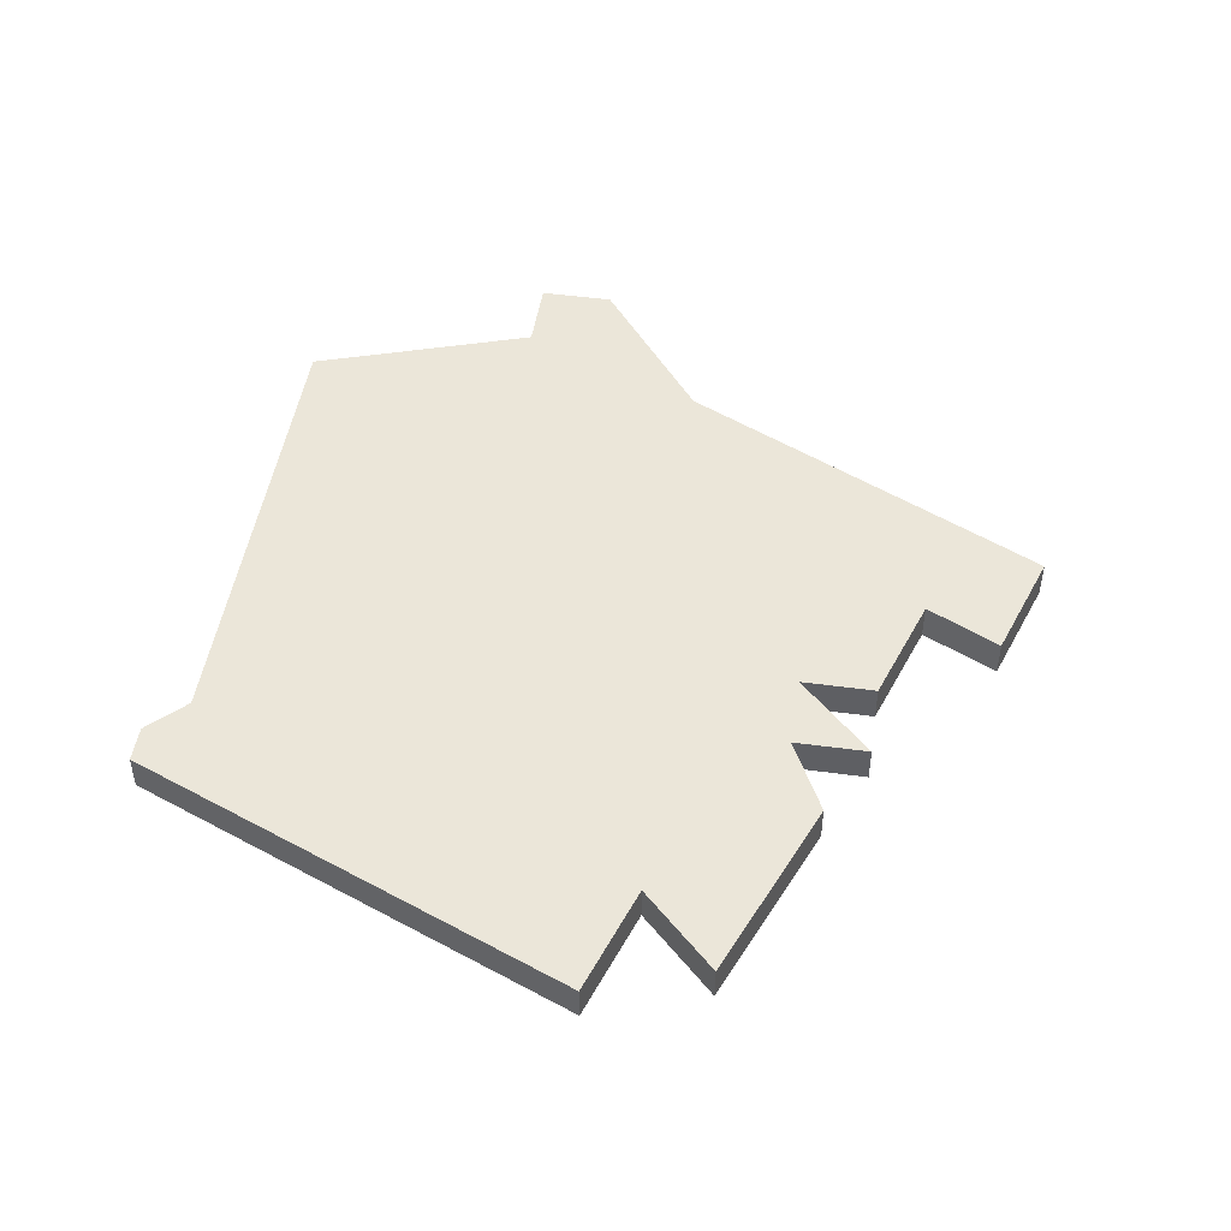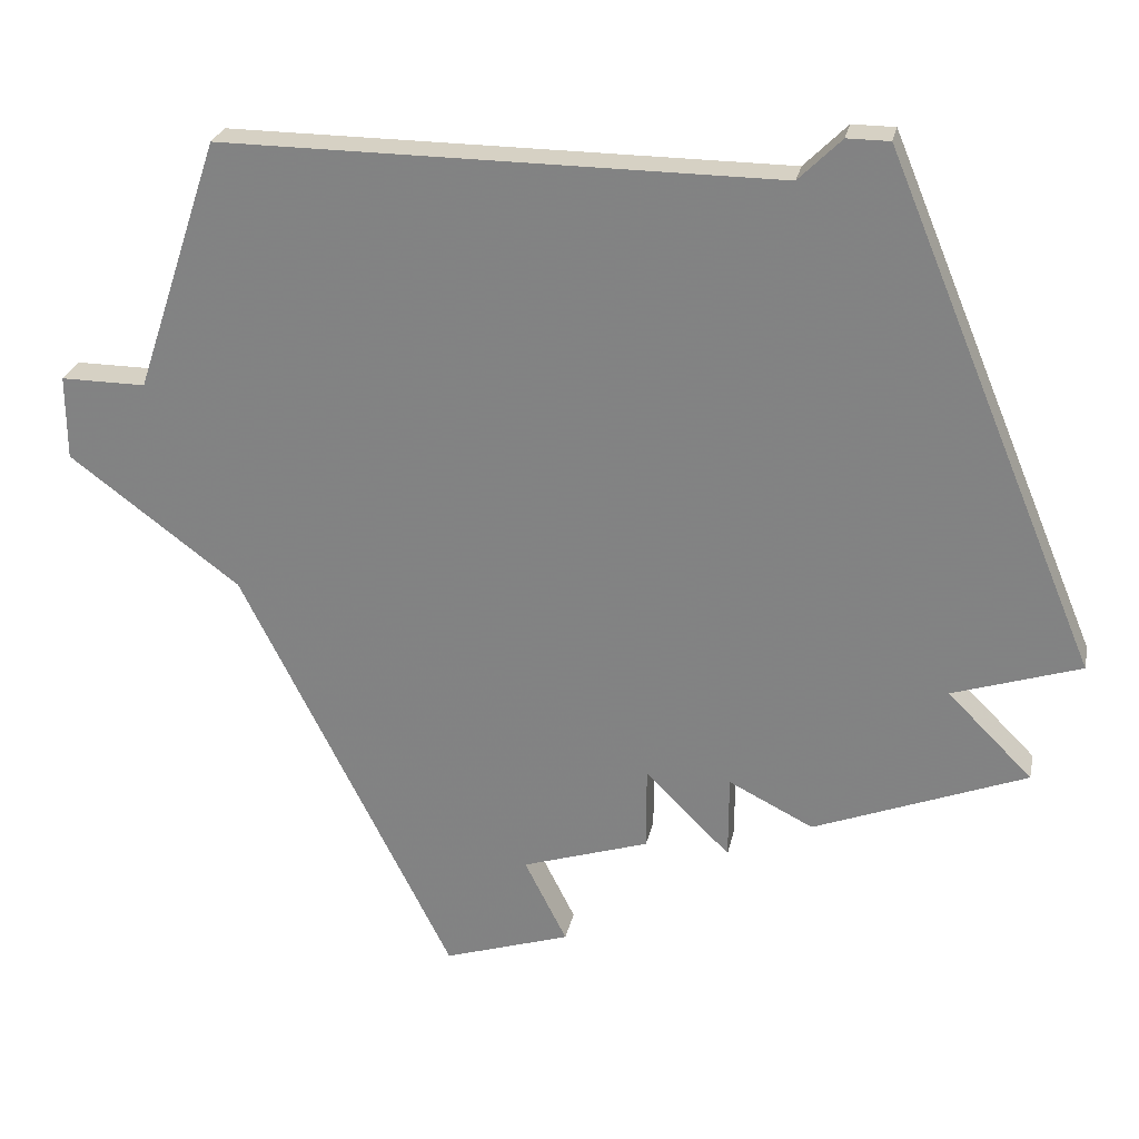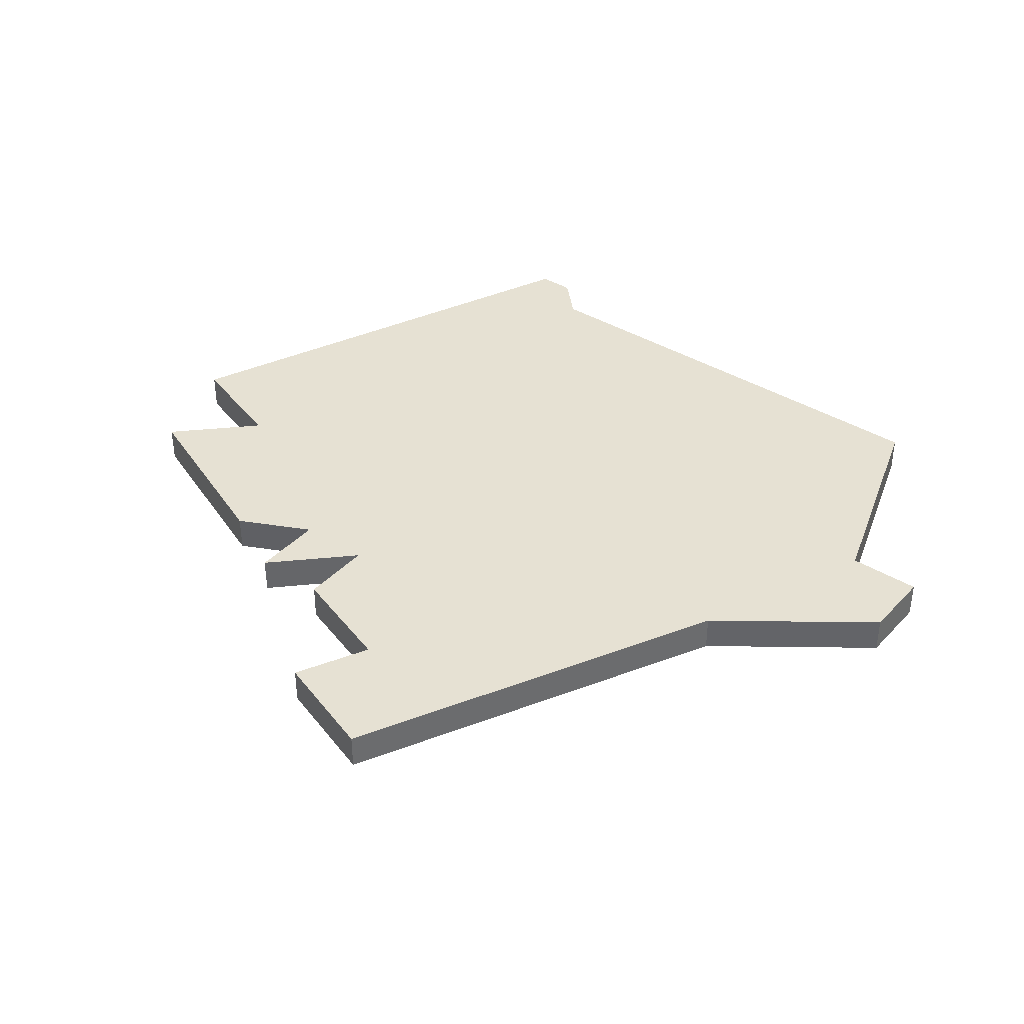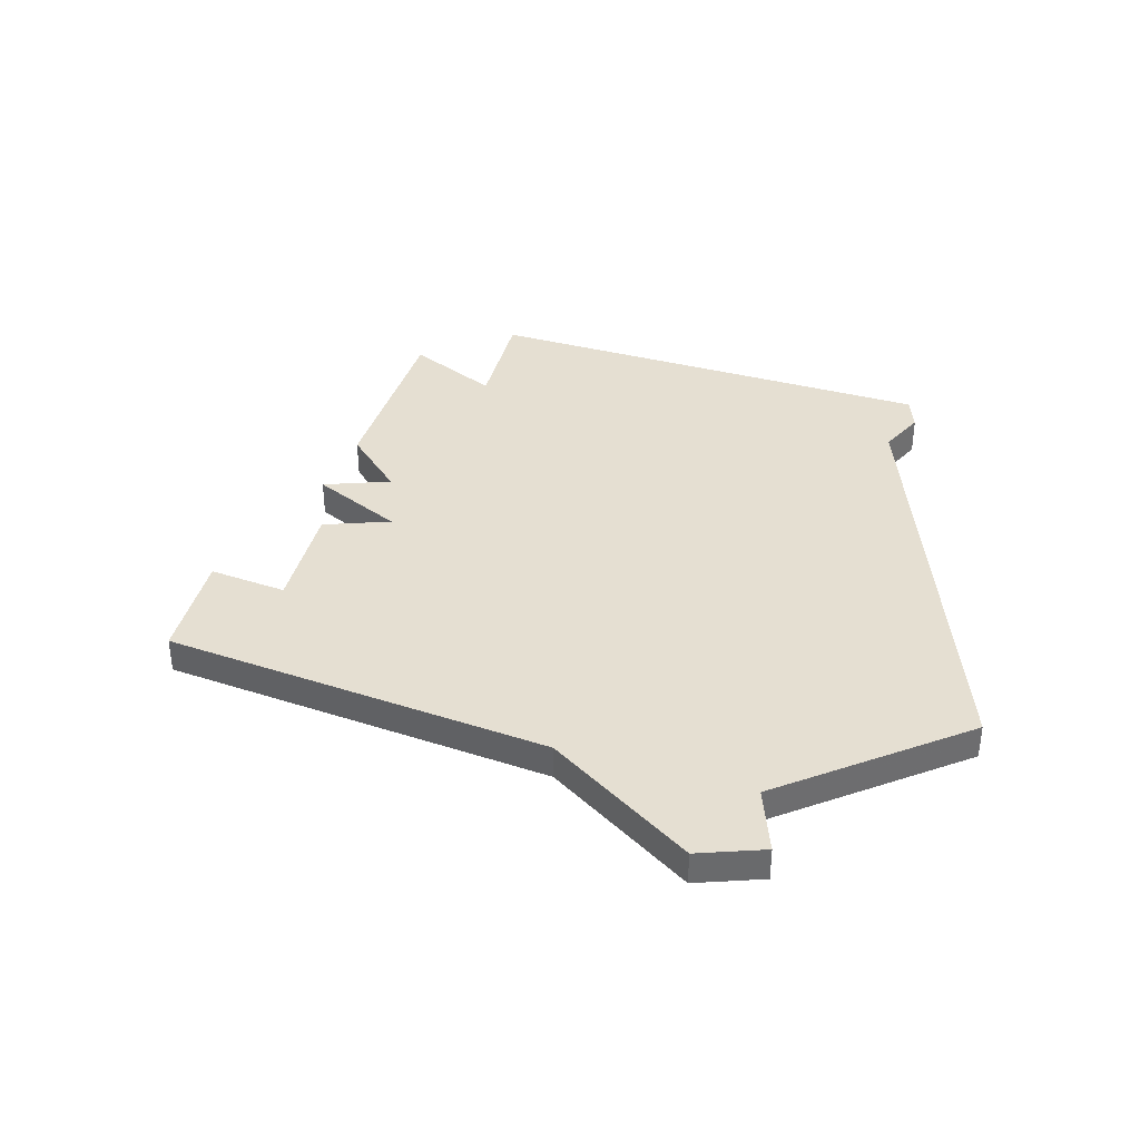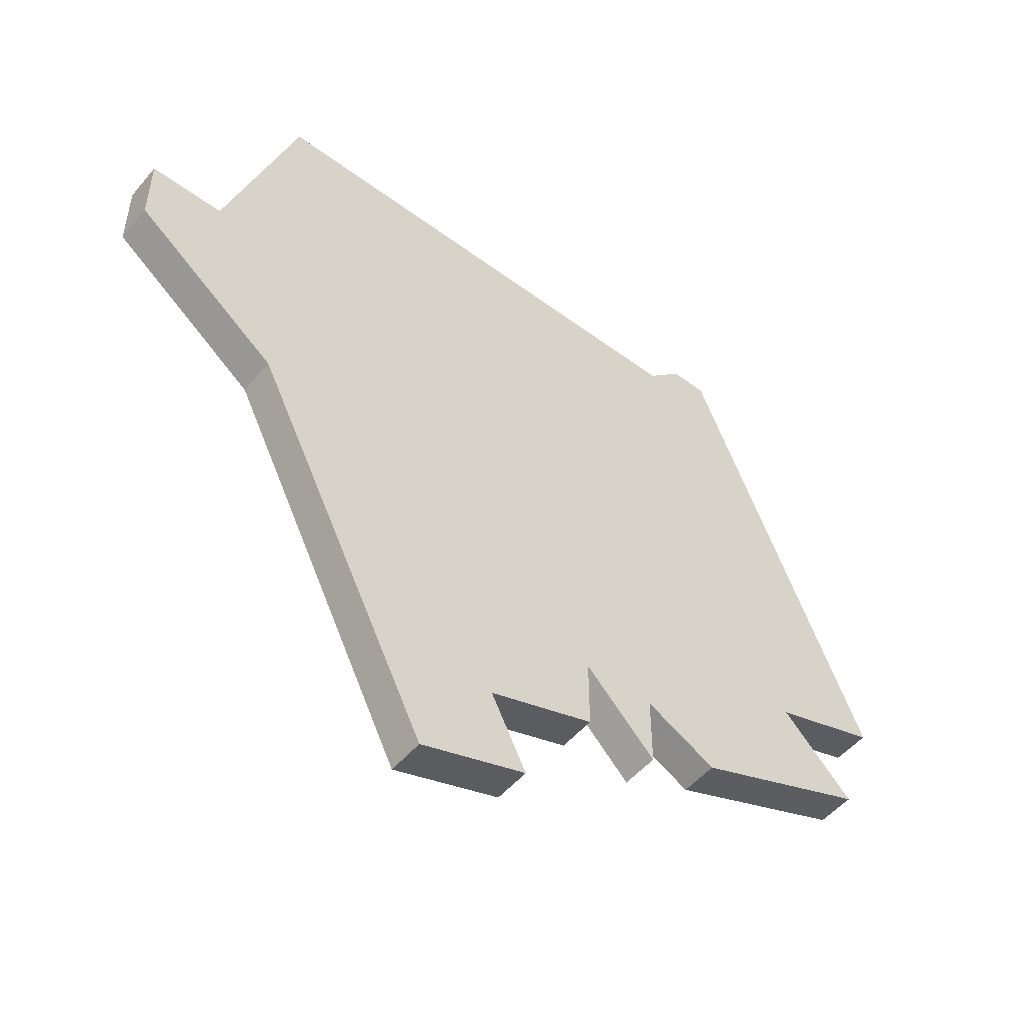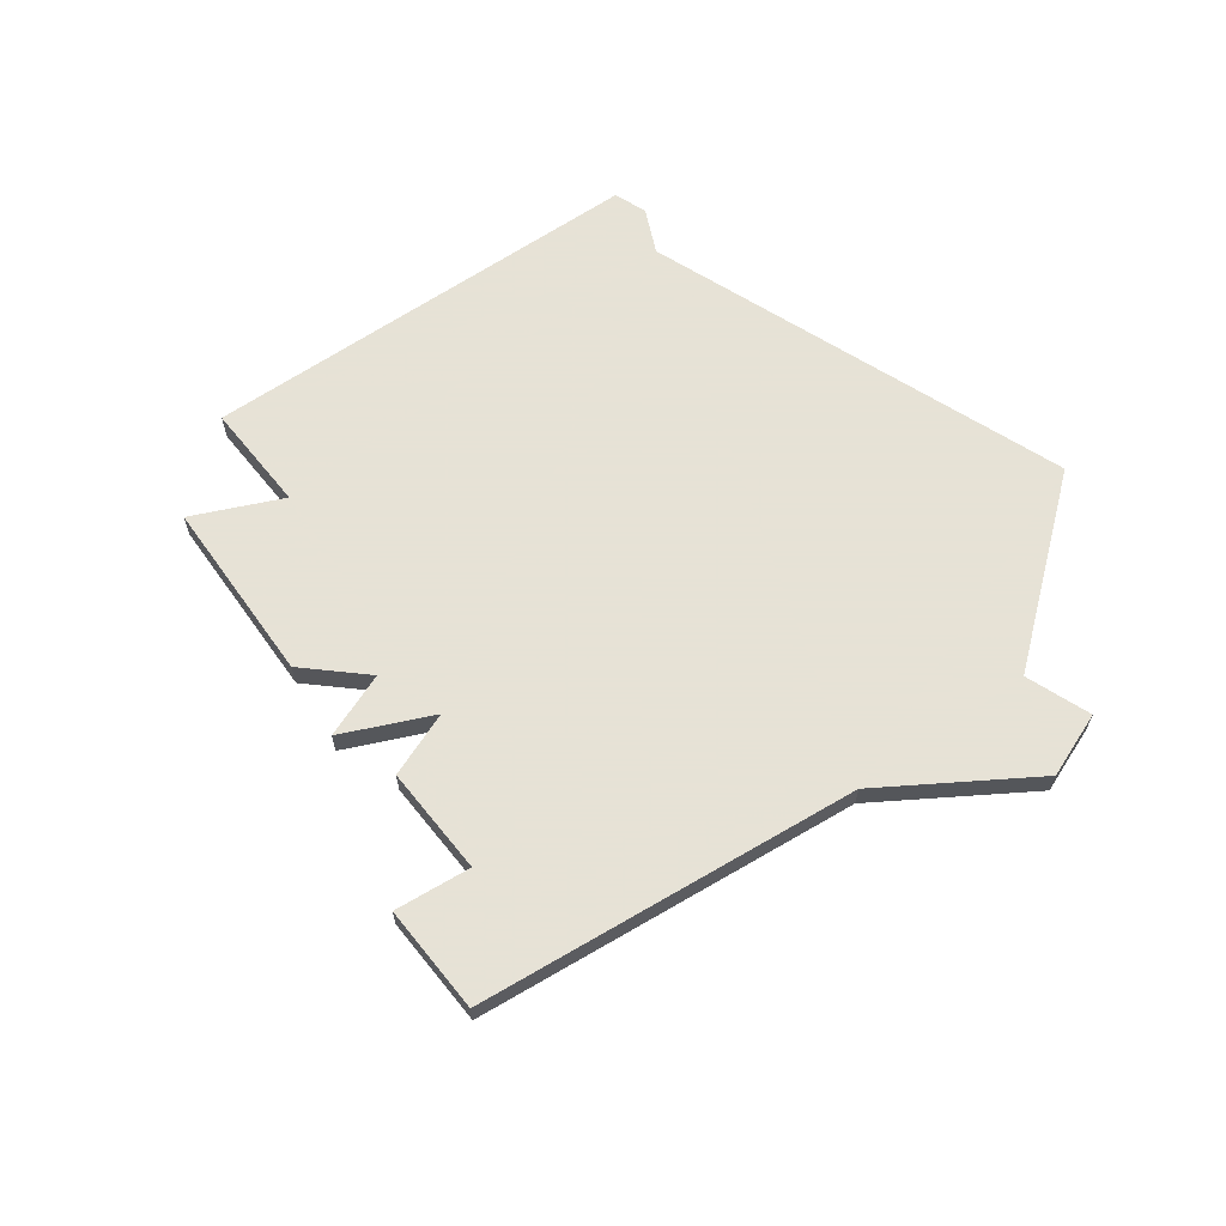
<metadata>
{"format":"obj","ext":"obj","renderer":"f3d","projection":"perspective","resolution":1024,"background":"white","views":[{"elev":47.5,"azim":-81.3,"up":"+Z"},{"elev":26.8,"azim":-168.1,"up":"+Y"},{"elev":38.6,"azim":37.8,"up":"+Z"},{"elev":37.4,"azim":85.9,"up":"+Z"},{"elev":-51.5,"azim":141.2,"up":"+Y"},{"elev":63.8,"azim":32.8,"up":"+Z"}]}
</metadata>
<code>
v 1469 -681 0
v 1469 -681 1
v 1469 -683 0
v 1469 -683 1
v 1460 -680 0
v 1460 -680 1
v 1459 -677 0
v 1459 -677 1
v 1467 -681 0
v 1467 -681 1
v 1467 -683 0
v 1467 -683 1
v 1483 -672 0
v 1483 -672 1
v 1483 -674 0
v 1483 -674 1
v 1466 -666 0
v 1466 -666 1
v 1474 -687 0
v 1474 -687 1
v 1465 -665 0
v 1465 -665 1
v 1465 -682 0
v 1465 -682 1
v 1481 -672 0
v 1481 -672 1
v 1464 -665 0
v 1464 -665 1
v 1472 -684 0
v 1472 -684 1
v 1471 -686 0
v 1471 -686 1
v 1479 -666 0
v 1479 -666 1
v 1479 -677 0
v 1479 -677 1
v 1462 -678 0
v 1462 -678 1
f 23 5 37
f 9 23 37
f 17 37 7
f 21 17 27
f 7 27 17
f 1 37 17
f 1 9 37
f 11 9 1
f 29 3 1
f 29 19 31
f 35 19 29
f 35 29 1
f 35 17 33
f 25 35 33
f 13 15 25
f 35 25 15
f 1 17 35
f 38 6 24
f 38 24 10
f 8 38 18
f 28 18 22
f 18 28 8
f 18 38 2
f 38 10 2
f 2 10 12
f 2 4 30
f 32 20 30
f 30 20 36
f 2 30 36
f 34 18 36
f 34 36 26
f 26 16 14
f 16 26 36
f 36 18 2
f 8 28 7
f 7 28 27
f 38 8 37
f 37 8 7
f 6 38 5
f 5 38 37
f 24 6 23
f 23 6 5
f 10 24 9
f 9 24 23
f 12 10 11
f 11 10 9
f 2 12 1
f 1 12 11
f 4 2 3
f 3 2 1
f 30 4 29
f 29 4 3
f 32 30 31
f 31 30 29
f 20 32 19
f 19 32 31
f 36 20 35
f 35 20 19
f 16 36 15
f 15 36 35
f 14 16 13
f 13 16 15
f 26 14 25
f 25 14 13
f 34 26 33
f 33 26 25
f 18 34 17
f 17 34 33
f 28 22 27
f 27 22 21
f 22 18 21
f 21 18 17

</code>
